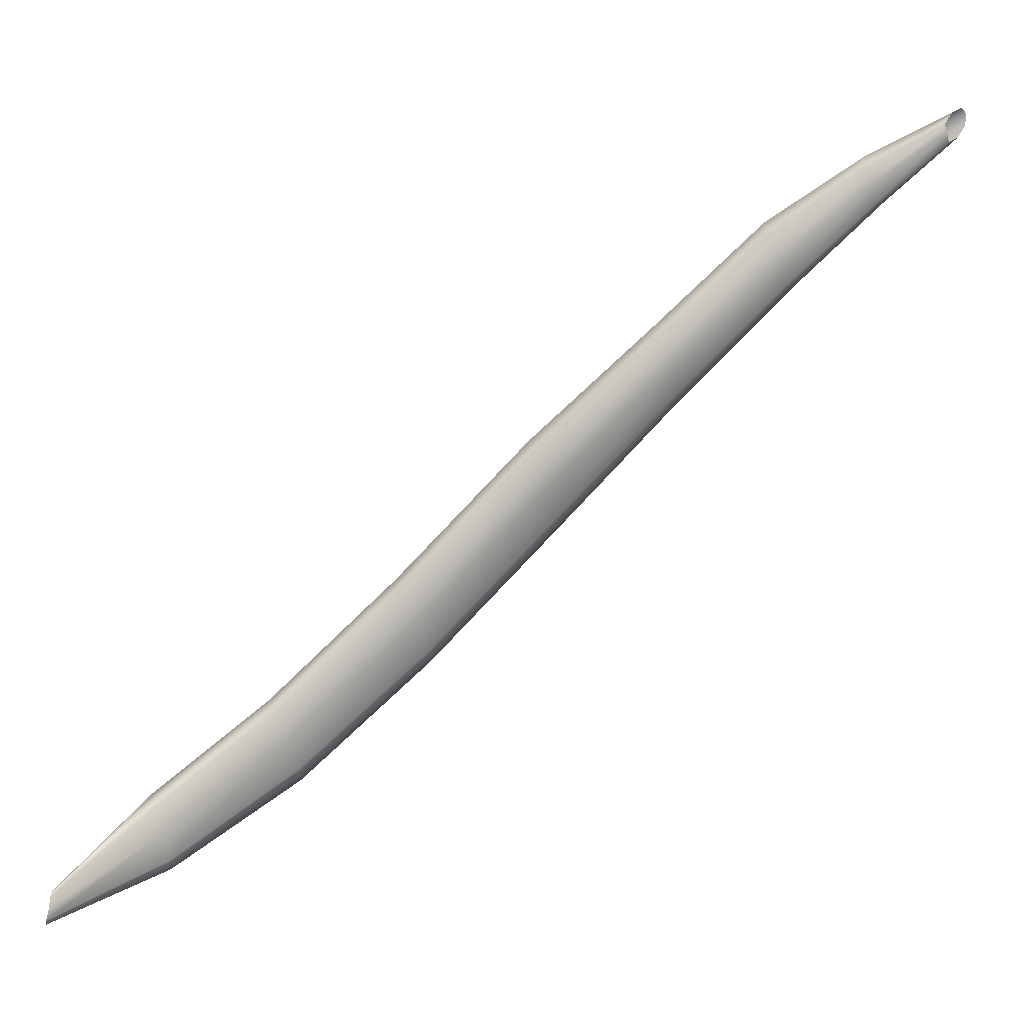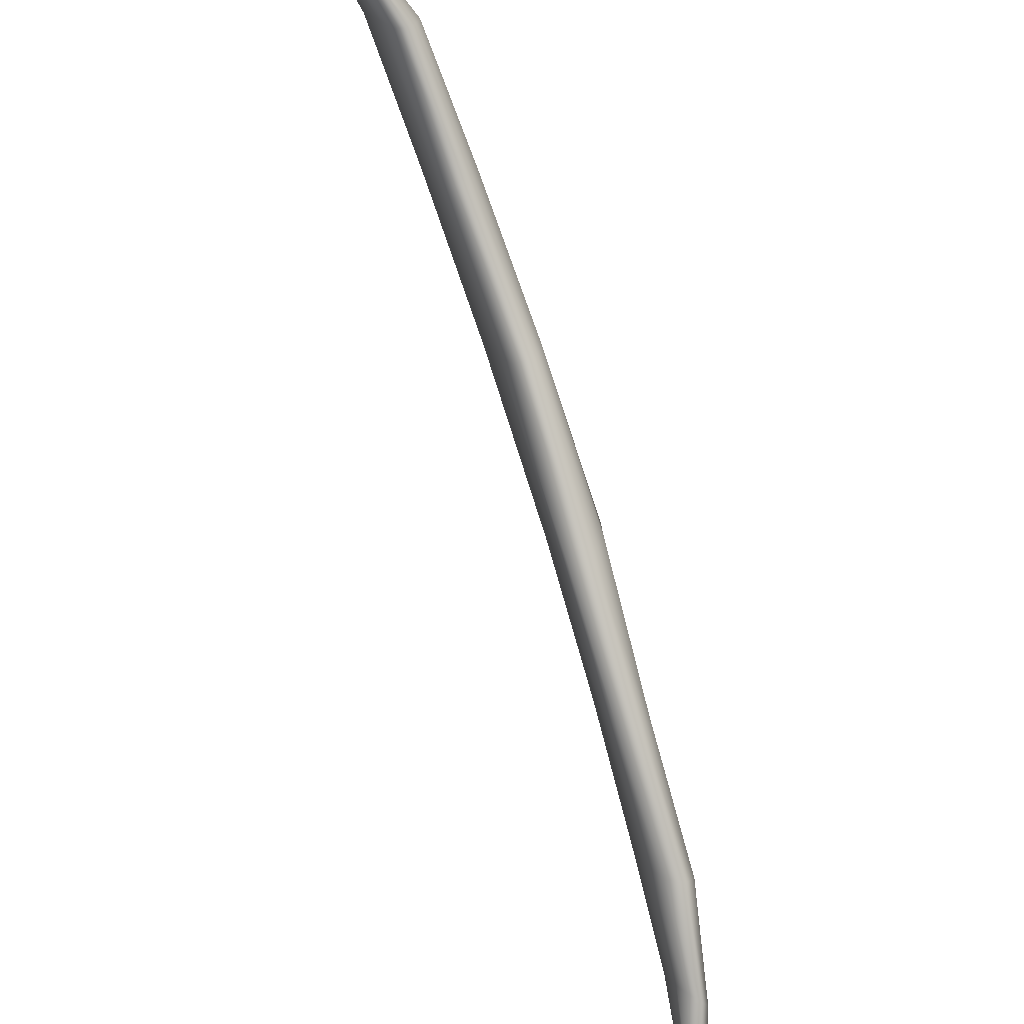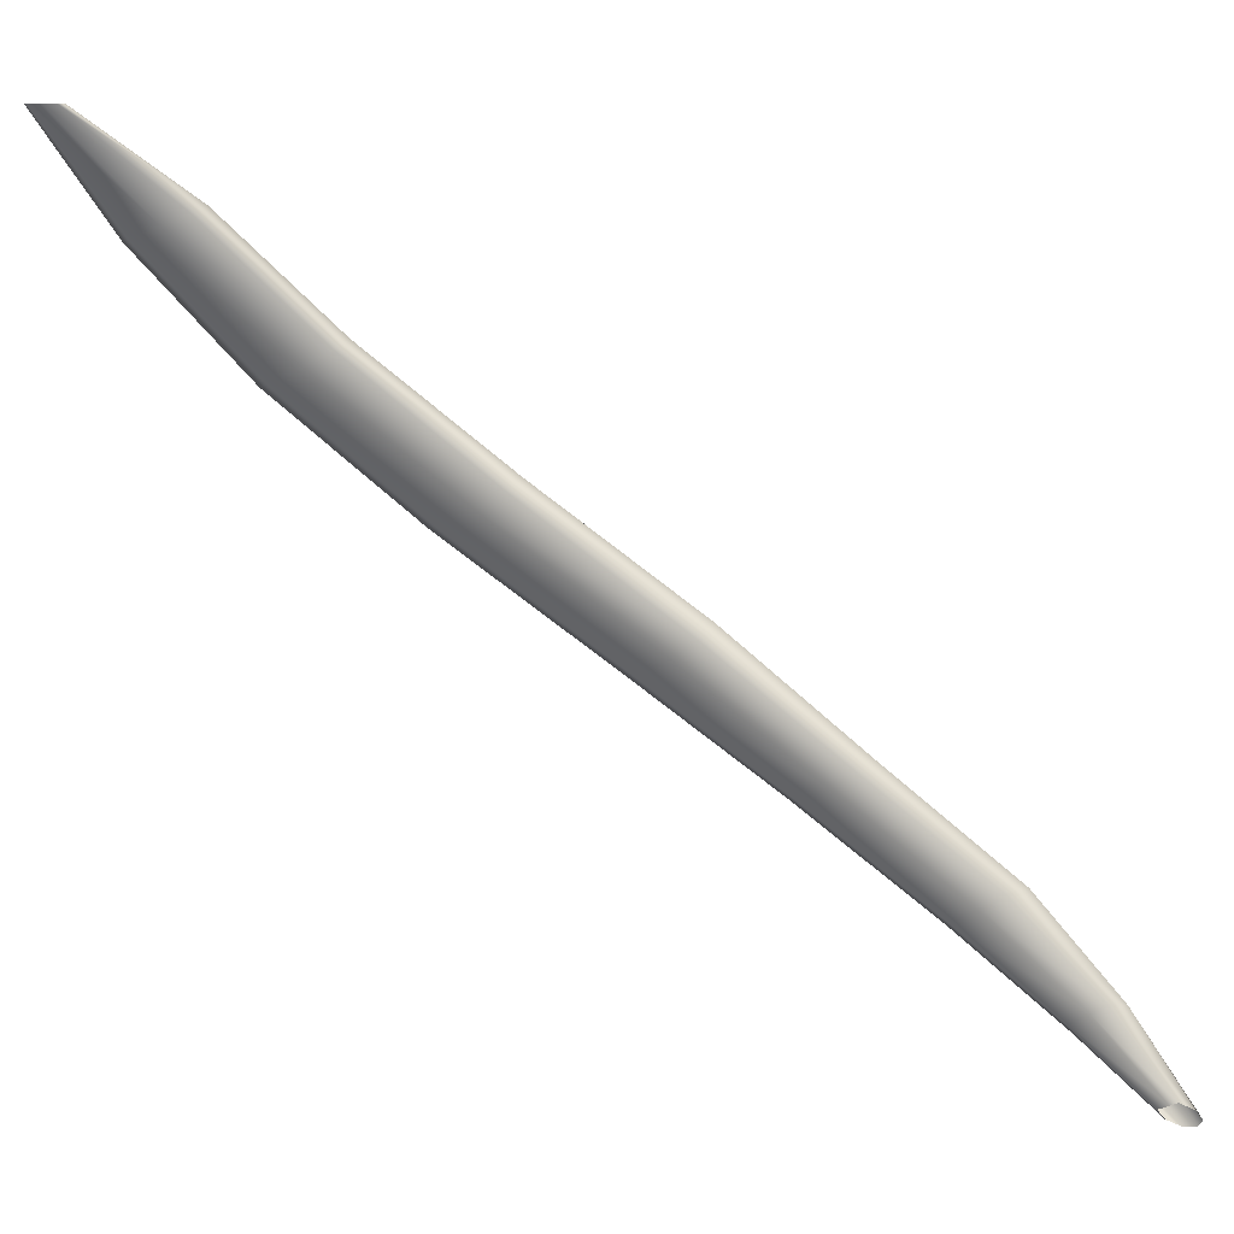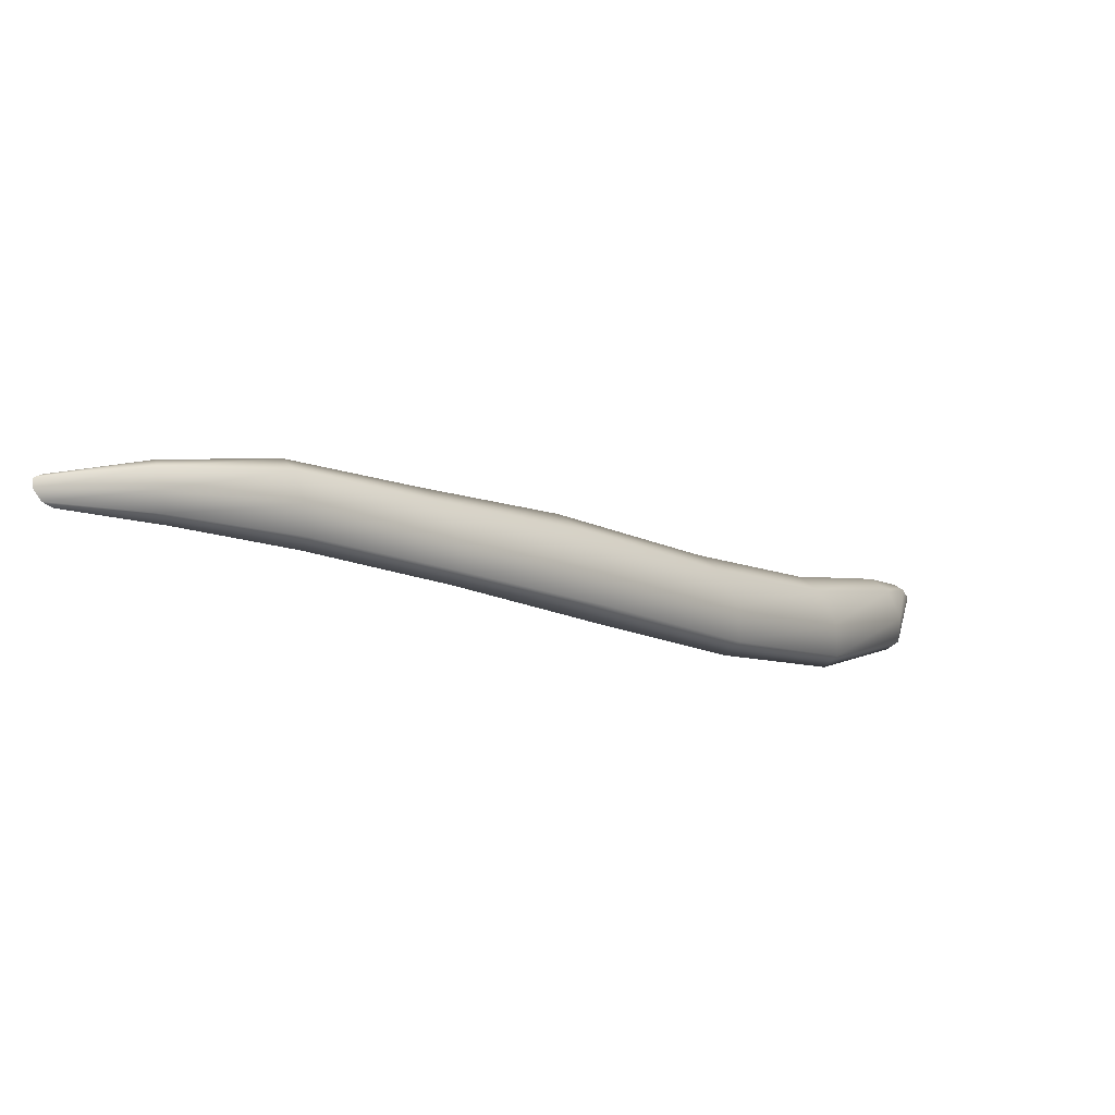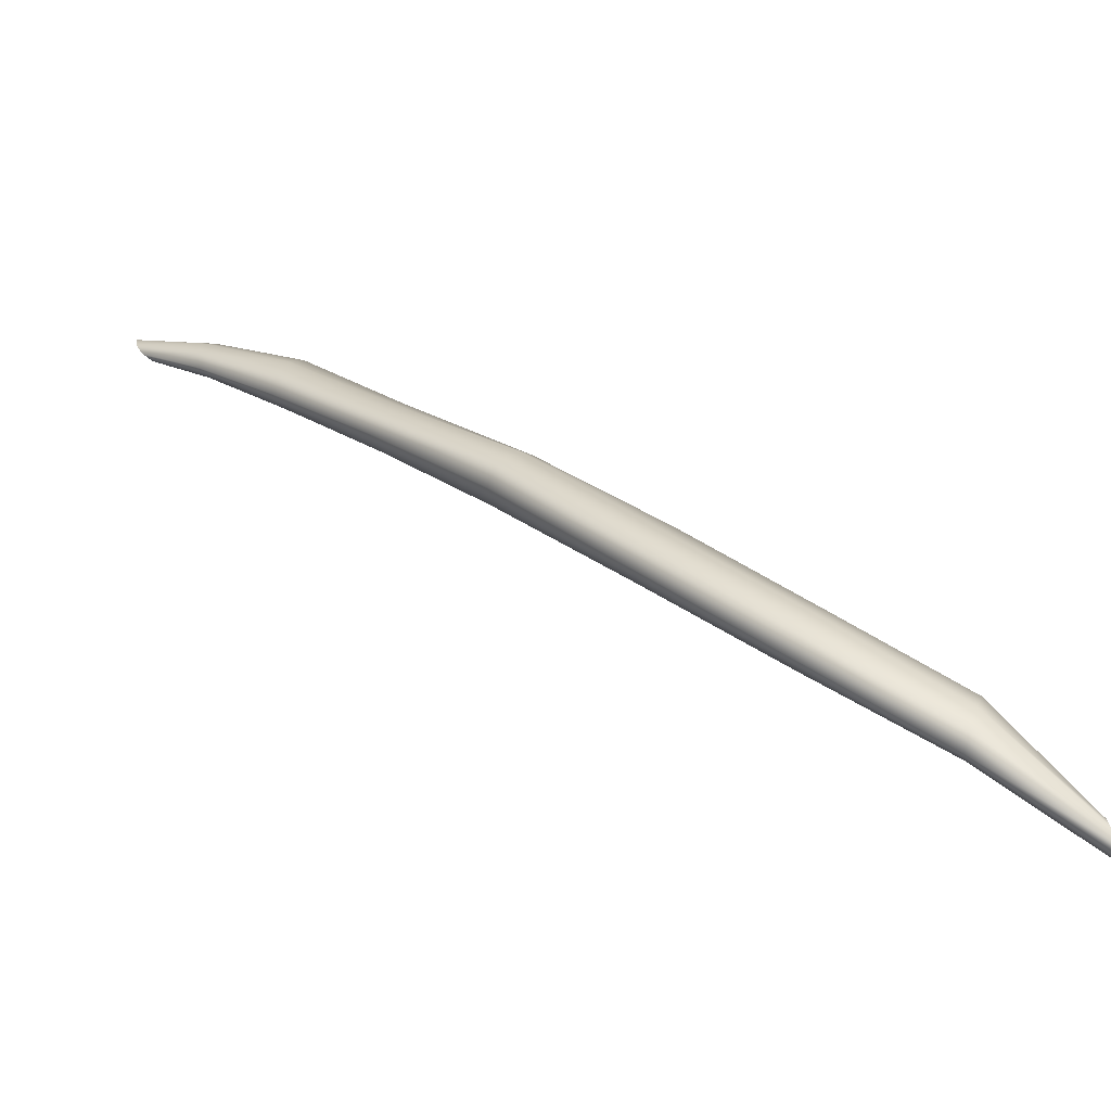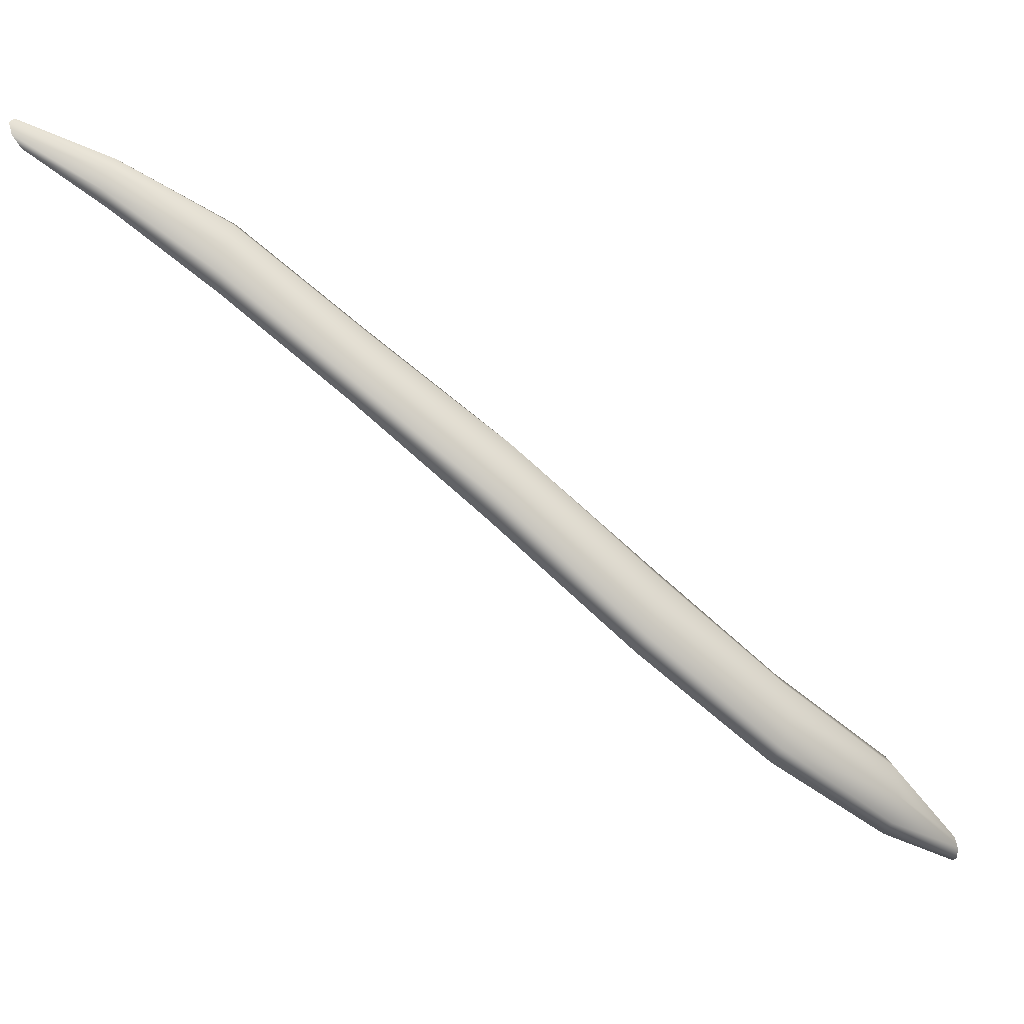
<metadata>
{"format":"obj","ext":"obj","renderer":"f3d","projection":"perspective","resolution":1024,"background":"white","views":[{"elev":-21.7,"azim":-115.6,"up":"+Z"},{"elev":59.1,"azim":-60.2,"up":"+Y"},{"elev":28.5,"azim":-107.1,"up":"+Y"},{"elev":48.5,"azim":14.8,"up":"+Z"},{"elev":-33.9,"azim":71.8,"up":"+Z"},{"elev":15.9,"azim":47.2,"up":"+Z"}]}
</metadata>
<code>
g default
v 0.09841 0.6967 0.3511
v 0.593 1.307 -0.288
v 0.09584 0.7002 0.3562
v 0.5906 1.307 -0.2787
v 0.09214 0.6942 0.3675
v 0.597 1.304 -0.2723
v 0.09156 0.6846 0.3741
v 0.6054 1.302 -0.274
v 0.09435 0.6772 0.3721
v 0.6106 1.301 -0.2827
v 0.09883 0.6763 0.3626
v 0.6095 1.302 -0.2931
v 0.1025 0.6823 0.3513
v 0.6031 1.305 -0.2993
v 0.1032 0.6916 0.3447
v 0.5951 1.308 -0.2977
v 0.3451 0.9677 0.09417
v 0.36 0.949 0.07786
v 0.3576 0.9734 0.1093
v 0.3826 0.9632 0.1079
v 0.4055 0.9441 0.09221
v 0.4133 0.9262 0.07025
v 0.4013 0.9201 0.055
v 0.376 0.931 0.05702
v 0.2 0.8187 0.2684
v 0.5274 1.125 -0.1344
v 0.2052 0.8187 0.2862
v 0.217 0.8075 0.289
v 0.2282 0.7921 0.2752
v 0.2327 0.7819 0.2538
v 0.228 0.7826 0.2371
v 0.2159 0.7935 0.234
v 0.515 1.14 -0.1156
v 0.2067 0.8059 0.2521
v 0.5253 1.143 -0.1017
v 0.5457 1.133 -0.1039
v 0.5648 1.116 -0.1221
v 0.5703 1.101 -0.146
v 0.5607 1.098 -0.16
v 0.5413 1.108 -0.1565
v 0.145 0.7547 0.3226
v 0.5832 1.216 -0.2172
v 0.1447 0.7516 0.3373
v 0.149 0.741 0.3422
v 0.1554 0.729 0.3346
v 0.1598 0.7228 0.3187
v 0.1593 0.7261 0.3036
v 0.1548 0.7367 0.2984
v 0.4436 1.051 -0.01465
v 0.2804 0.8744 0.1677
v 0.4539 1.056 -2.8e-05
v 0.4739 1.046 -0.003014
v 0.4927 1.028 -0.02113
v 0.4992 1.012 -0.04402
v 0.4892 1.007 -0.05861
v 0.4685 1.017 -0.05613
v 0.2698 0.8898 0.1843
v 0.4555 1.034 -0.03389
v 0.2782 0.8924 0.2007
v 0.2953 0.8819 0.2011
v 0.312 0.8651 0.1865
v 0.3194 0.852 0.1658
v 0.3125 0.8499 0.1507
v 0.2944 0.8602 0.1497
v 0.5729 1.227 -0.1978
v 0.1493 0.746 0.3118
v 0.5805 1.229 -0.1843
v 0.5972 1.221 -0.1876
v 0.6121 1.209 -0.2063
v 0.6137 1.2 -0.2287
v 0.6046 1.199 -0.2412
v 0.591 1.206 -0.2378
g Stylohyoid_Muscle_Left1_Mesh group1
f 66 1 3 41
f 41 3 5 43
f 43 5 7 44
f 44 7 9 45
f 45 9 11 46
f 46 11 13 47
f 47 13 15 48
f 48 15 1 66
f 65 4 2 42
f 67 6 4 65
f 68 8 6 67
f 69 10 8 68
f 70 12 10 69
f 71 14 12 70
f 72 16 14 71
f 42 2 16 72
f 57 17 18 50
f 59 19 17 57
f 60 20 19 59
f 61 21 20 60
f 62 22 21 61
f 63 23 22 62
f 64 24 23 63
f 50 18 24 64
f 58 18 17 49
f 49 17 19 51
f 51 19 20 52
f 52 20 21 53
f 53 21 22 54
f 54 22 23 55
f 55 23 24 56
f 56 24 18 58
f 41 25 34 66
f 43 27 25 41
f 44 28 27 43
f 45 29 28 44
f 46 30 29 45
f 47 31 30 46
f 48 32 31 47
f 66 34 32 48
f 42 26 33 65
f 65 33 35 67
f 67 35 36 68
f 68 36 37 69
f 69 37 38 70
f 70 38 39 71
f 71 39 40 72
f 72 40 26 42
f 50 34 25 57
f 57 25 27 59
f 59 27 28 60
f 60 28 29 61
f 61 29 30 62
f 62 30 31 63
f 63 31 32 64
f 64 32 34 50
f 49 33 26 58
f 51 35 33 49
f 52 36 35 51
f 53 37 36 52
f 54 38 37 53
f 55 39 38 54
f 56 40 39 55
f 58 26 40 56

</code>
